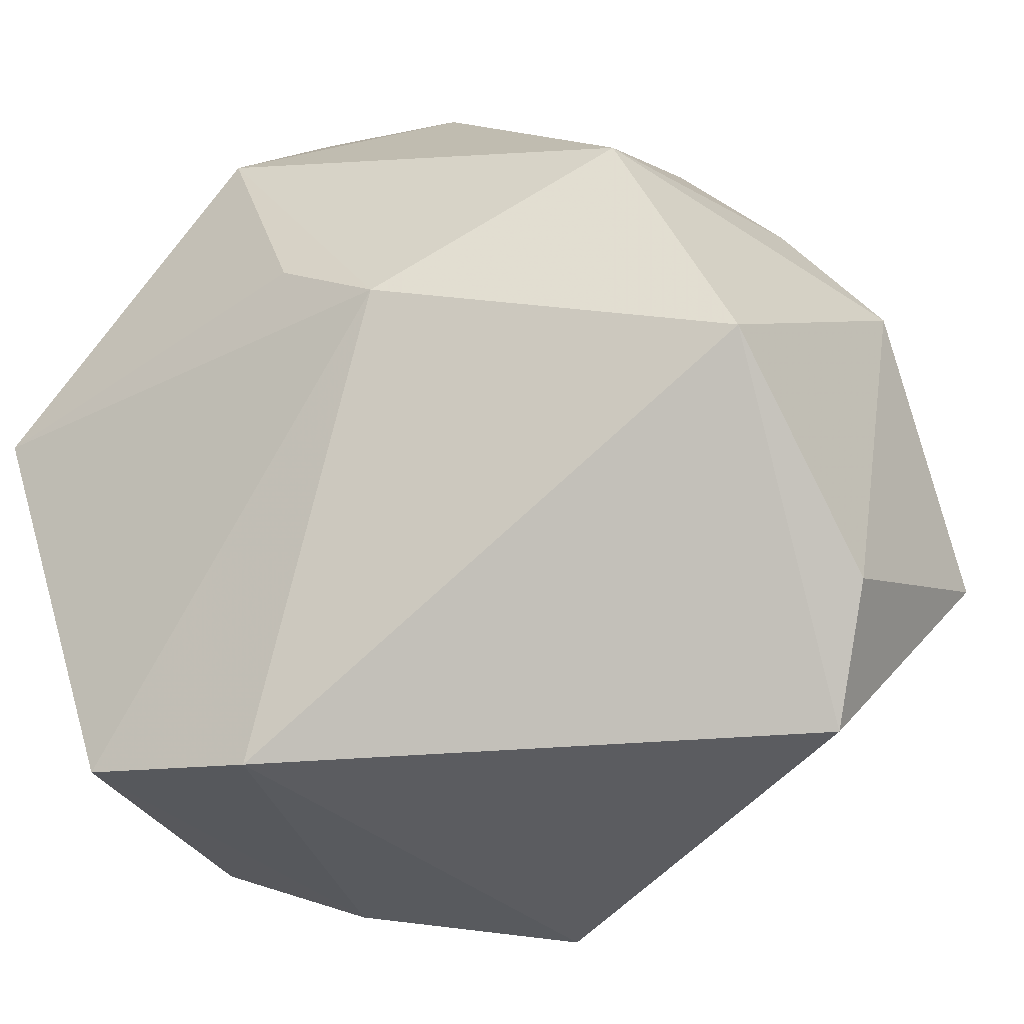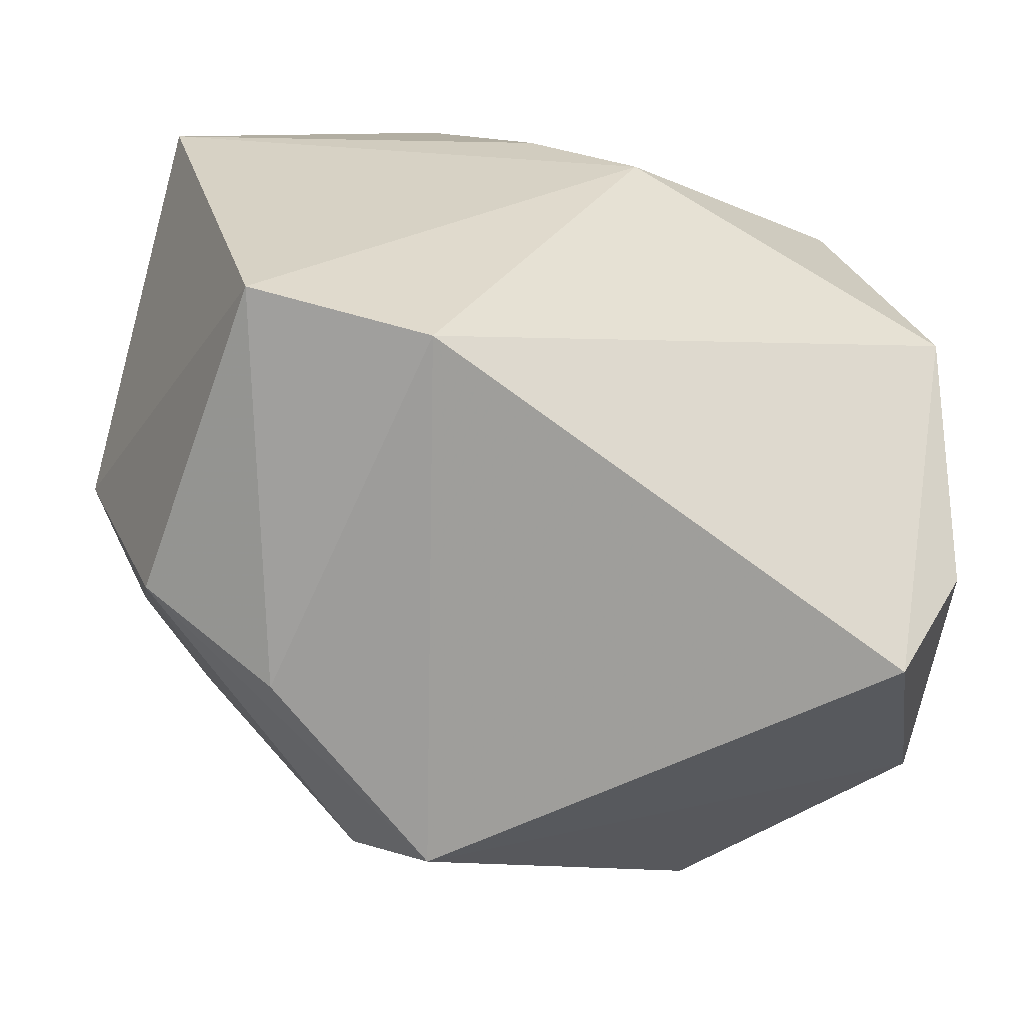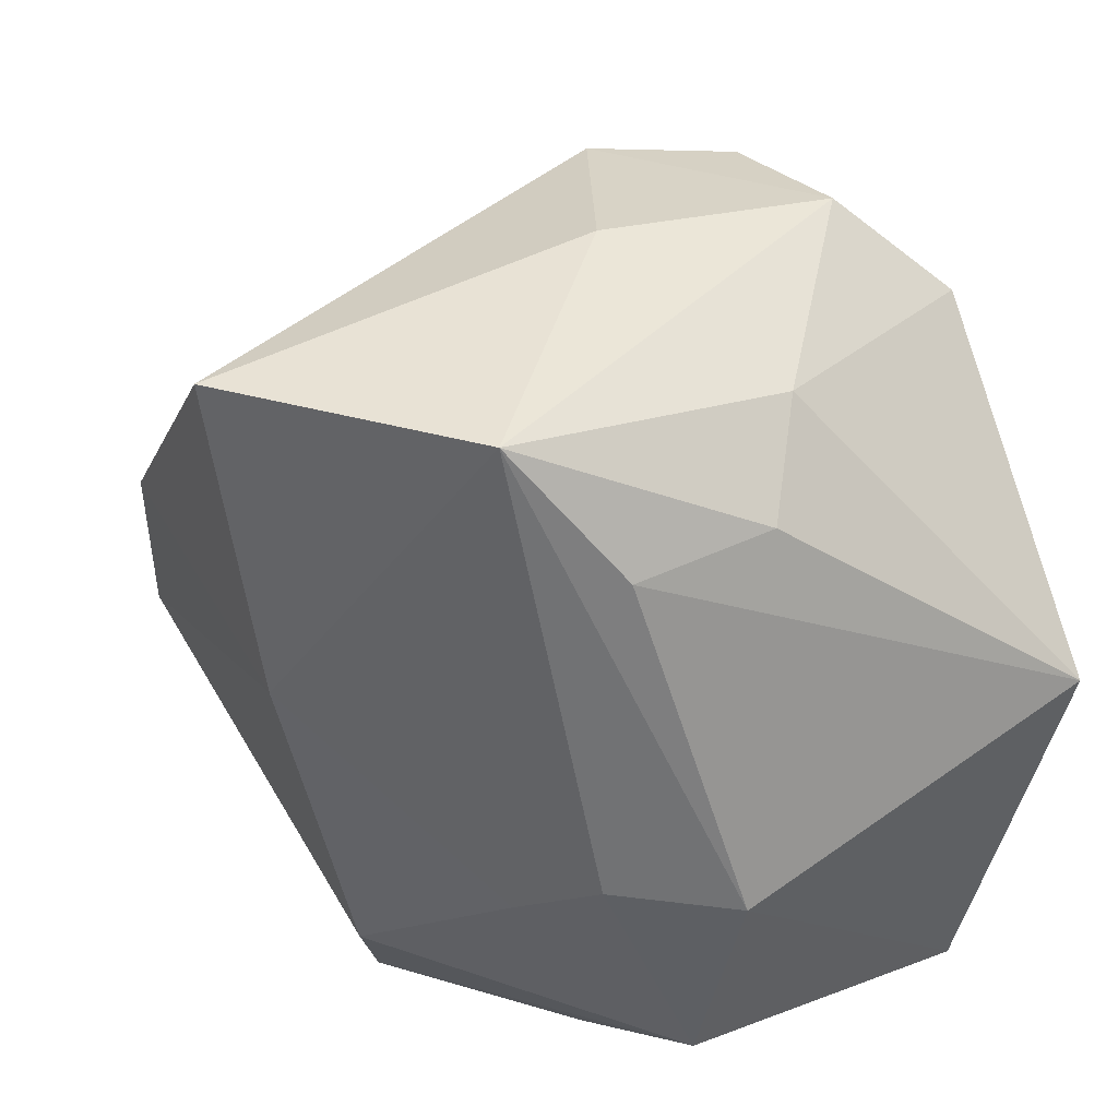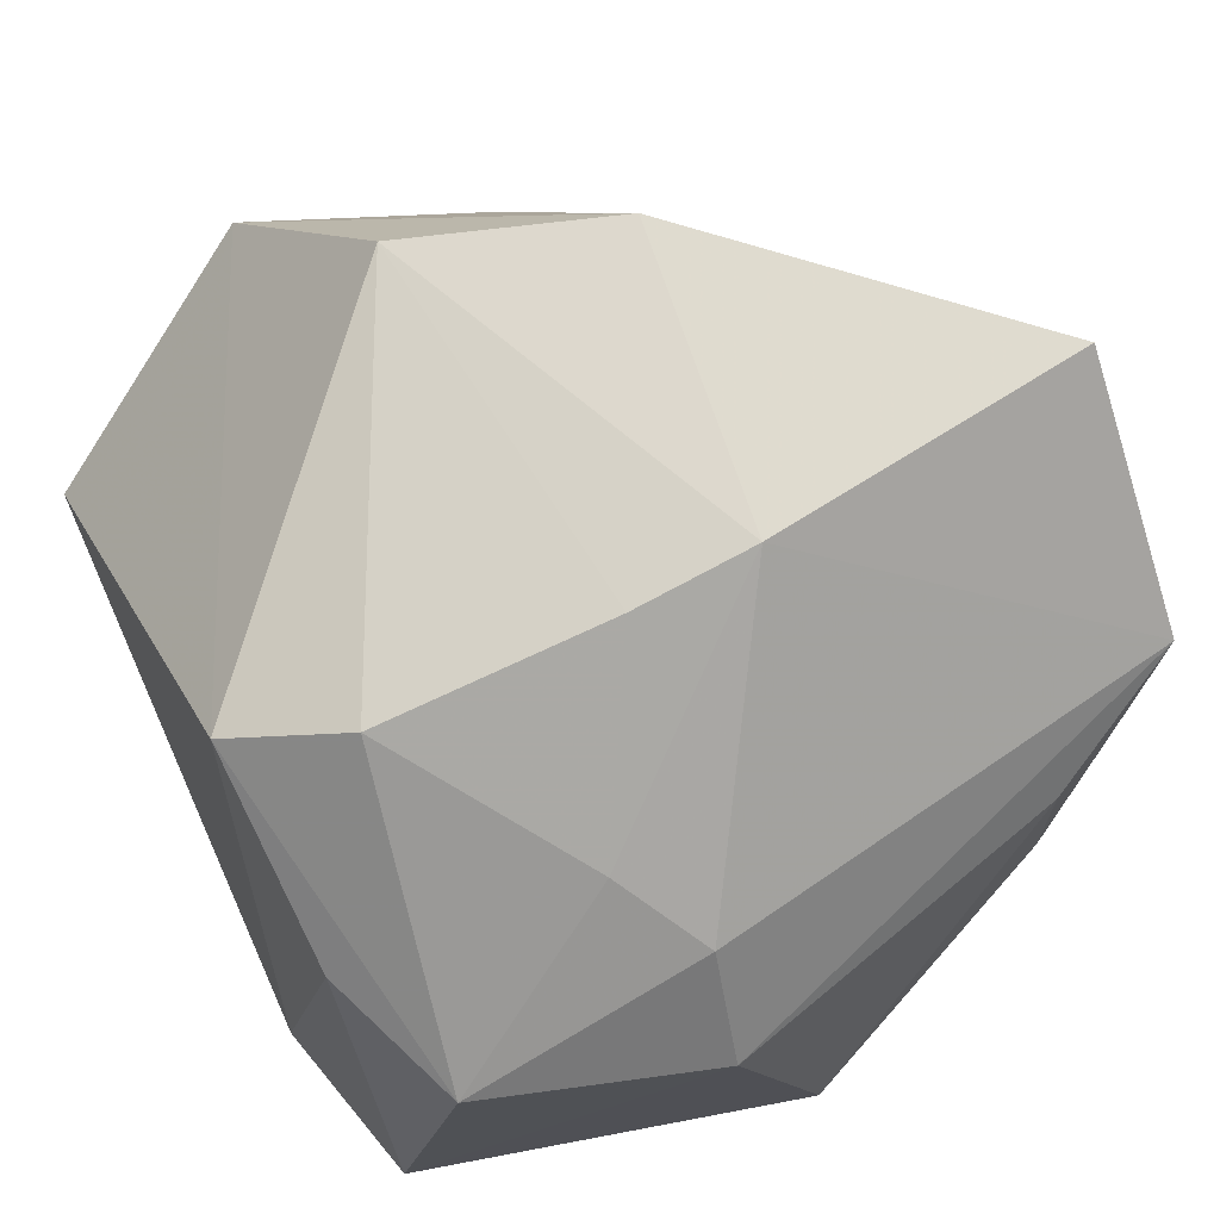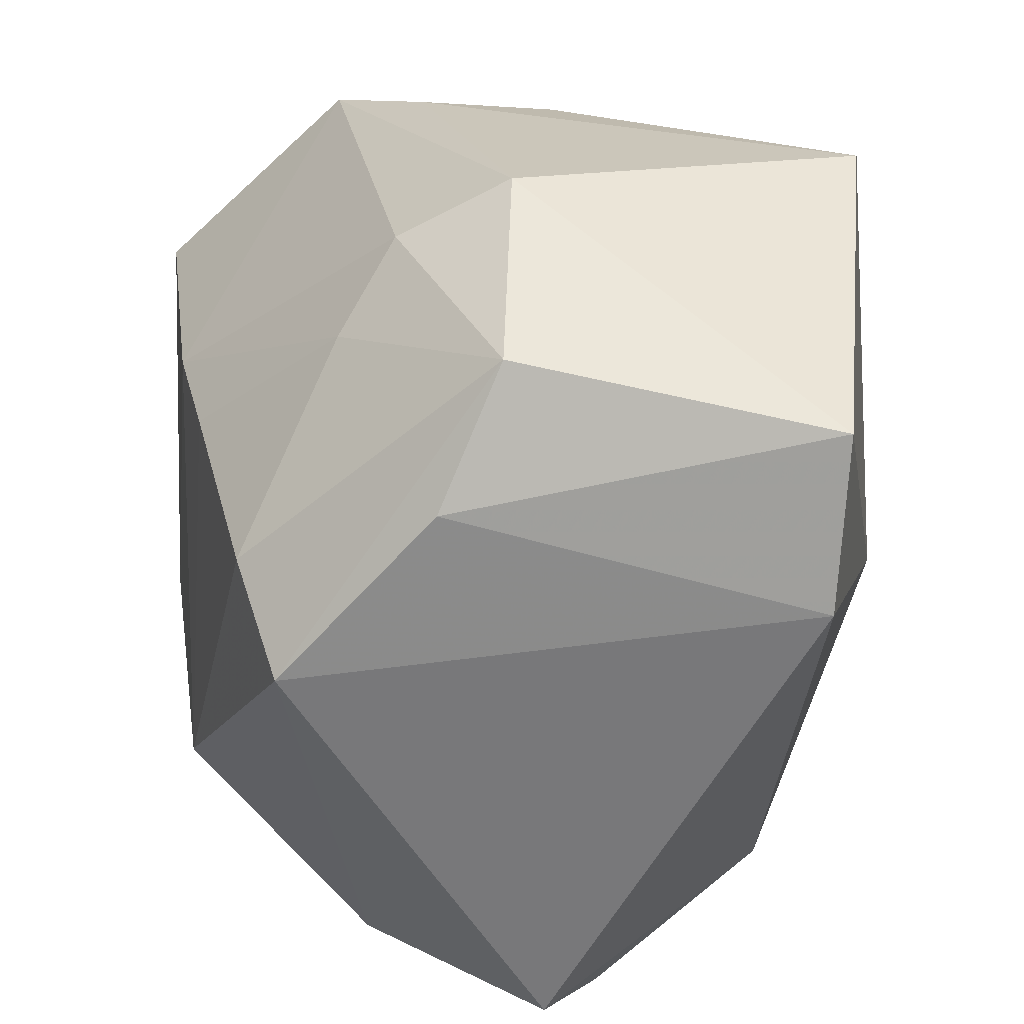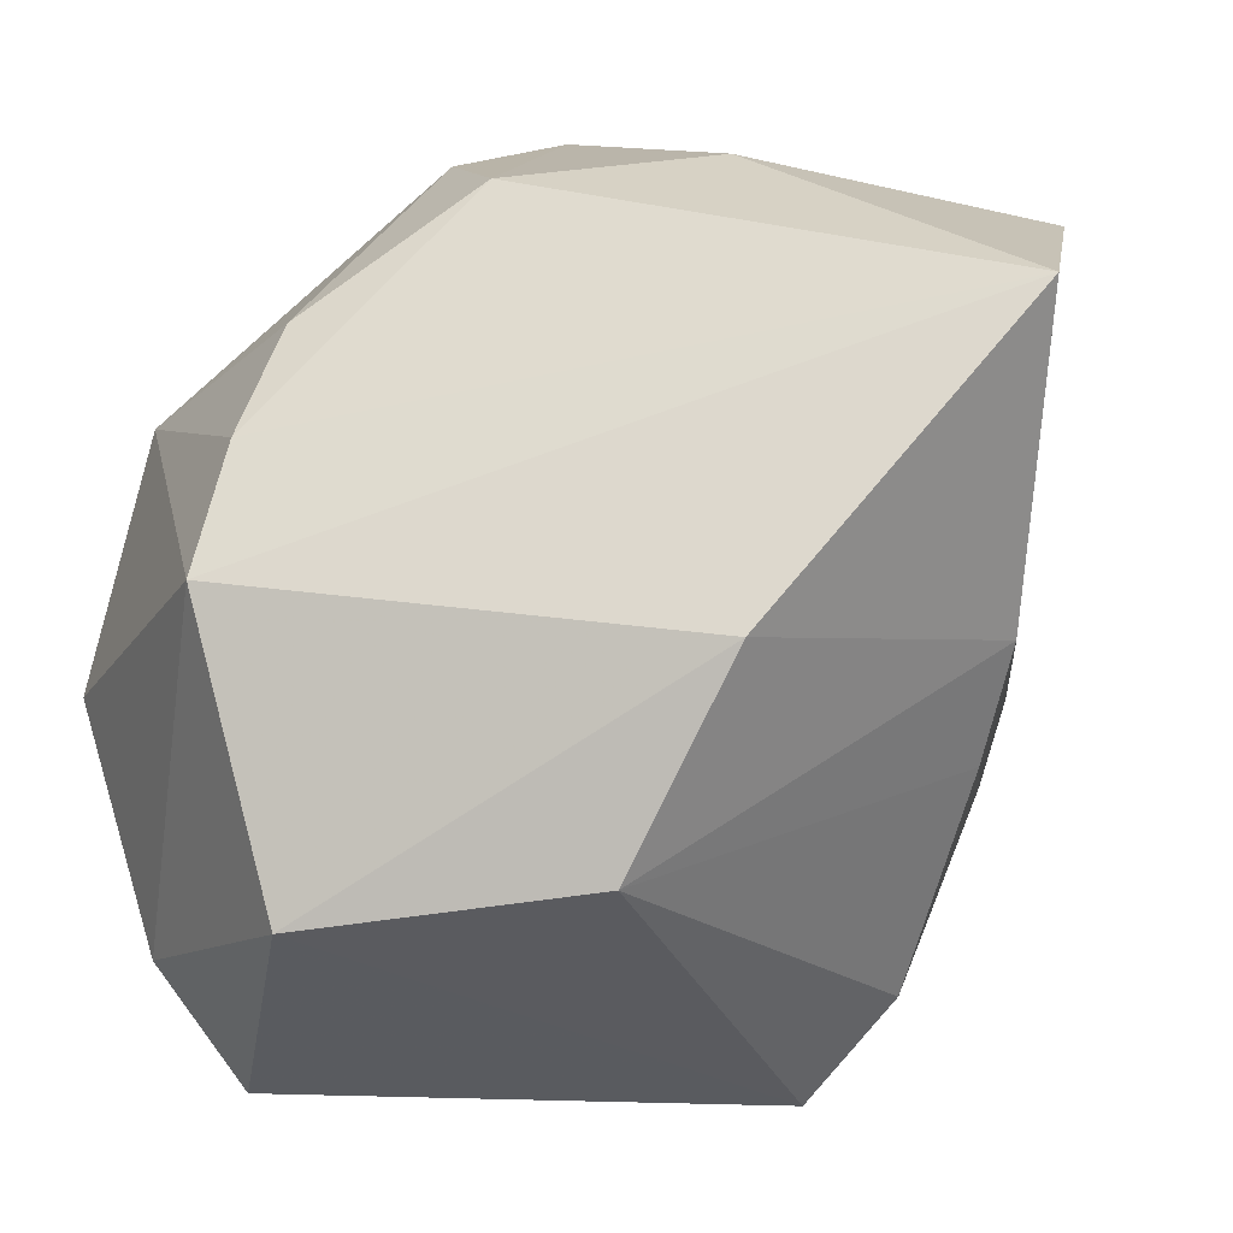
<metadata>
{"format":"obj","ext":"obj","renderer":"f3d","projection":"perspective","resolution":1024,"background":"white","views":[{"elev":-32.9,"azim":-146.6,"up":"+Y"},{"elev":-70.5,"azim":174.5,"up":"+Y"},{"elev":31.6,"azim":70.7,"up":"+Y"},{"elev":58.8,"azim":60.3,"up":"+Z"},{"elev":-60.8,"azim":93.5,"up":"+Y"},{"elev":16.0,"azim":-31.4,"up":"+Y"}]}
</metadata>
<code>
v 0.03867 -0.009816 -0.0003548
v -0.009585 0.002658 -0.0334
v 0.006992 0.0374 -0.01948
v 0.03141 0.03325 0.01817
v 0.01124 -0.02673 0.02553
v 0.03349 -0.009168 0.01038
v 0.01024 0.0287 -0.02971
v 0.02645 -0.01442 0.01592
v -0.03918 -0.005529 -0.02074
v 0.03394 0.002803 -0.03212
v -0.03532 -0.03365 0.001136
v -0.009494 0.03753 -0.003386
v 0.01929 -0.03535 0.007073
v -0.01223 0.01025 0.03768
v -0.02641 0.02709 -0.006101
v 0.01467 -0.006226 0.03063
v 0.02495 0.03005 -0.008412
v 0.004407 -0.03608 0.02212
v -0.006107 0.03678 -0.01614
v 0.01575 0.004605 0.0333
v 0.02377 -0.03322 -0.02767
v 0.0003571 0.008788 -0.03353
v 0.01507 0.03376 0.03741
v 0.008025 -0.03608 -0.02575
v 0.03491 0.02138 0.008757
v 0.03101 -0.03046 0.0008196
v -0.02136 -0.00772 0.03542
v -0.03407 0.01992 -0.0003496
v 0.03284 0.02271 -0.003978
v -0.04099 -0.01248 0.01931
v -0.04099 -0.02268 -0.003749
v -0.04099 0.01116 0.006117
v 0.009456 0.03887 0.002548
v -0.02994 0.01538 -0.02514
f 32 31 30
f 30 18 27
f 28 32 23
f 22 10 2
f 2 7 22
f 22 7 10
f 12 28 23
f 15 28 12
f 34 28 15
f 34 7 2
f 32 28 34
f 23 32 14
f 14 20 23
f 27 20 14
f 14 32 30
f 30 27 14
f 23 20 4
f 13 18 24
f 13 26 18
f 10 25 1
f 25 4 1
f 24 18 11
f 11 18 30
f 30 31 11
f 15 12 19
f 19 34 15
f 7 34 19
f 31 32 9
f 32 34 9
f 9 34 2
f 24 11 9
f 9 11 31
f 2 24 9
f 5 27 18
f 18 26 5
f 10 7 17
f 21 13 24
f 26 13 21
f 21 1 26
f 21 24 2
f 2 10 21
f 10 1 21
f 6 4 20
f 6 1 4
f 26 1 6
f 33 12 23
f 23 4 33
f 16 20 27
f 27 5 16
f 10 17 29
f 29 17 4
f 29 25 10
f 29 4 25
f 3 19 12
f 12 33 3
f 7 19 3
f 3 17 7
f 4 17 3
f 3 33 4
f 8 16 5
f 8 5 26
f 26 6 8
f 8 6 20
f 20 16 8

</code>
